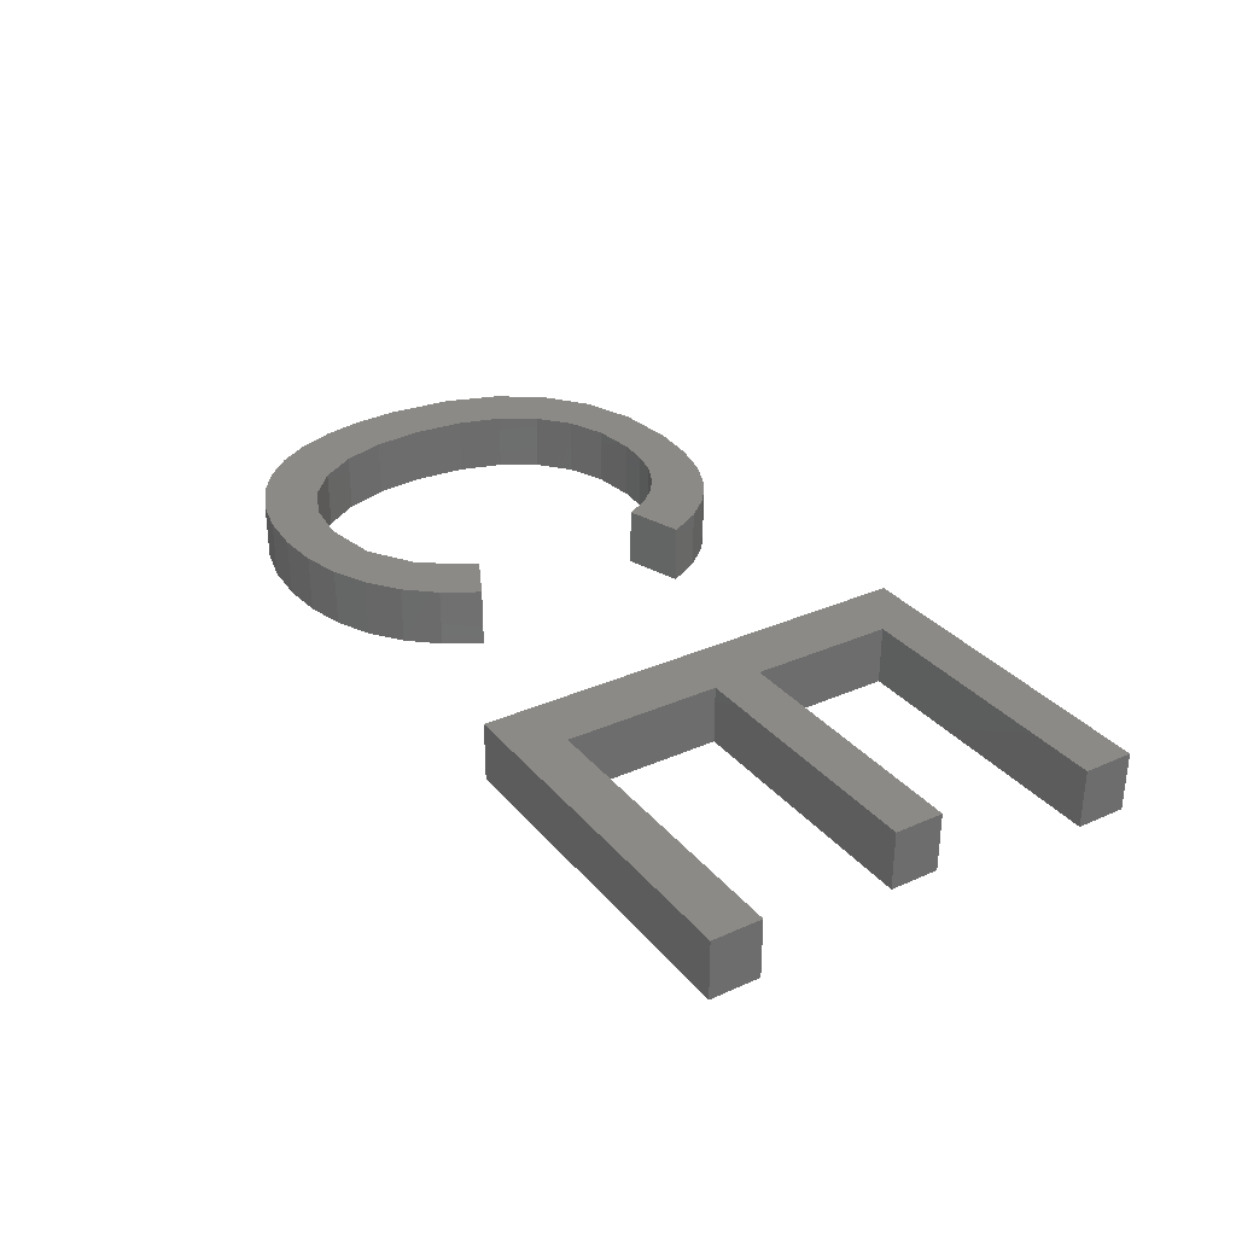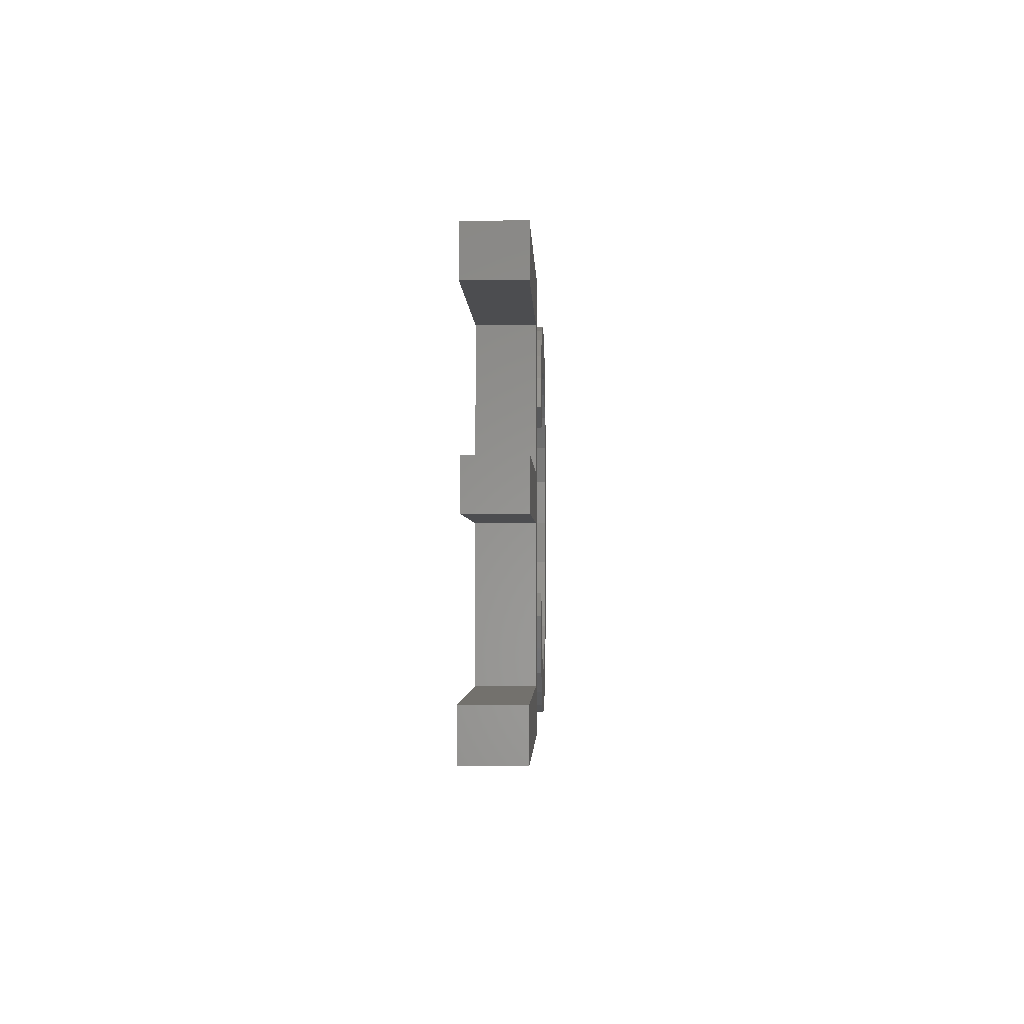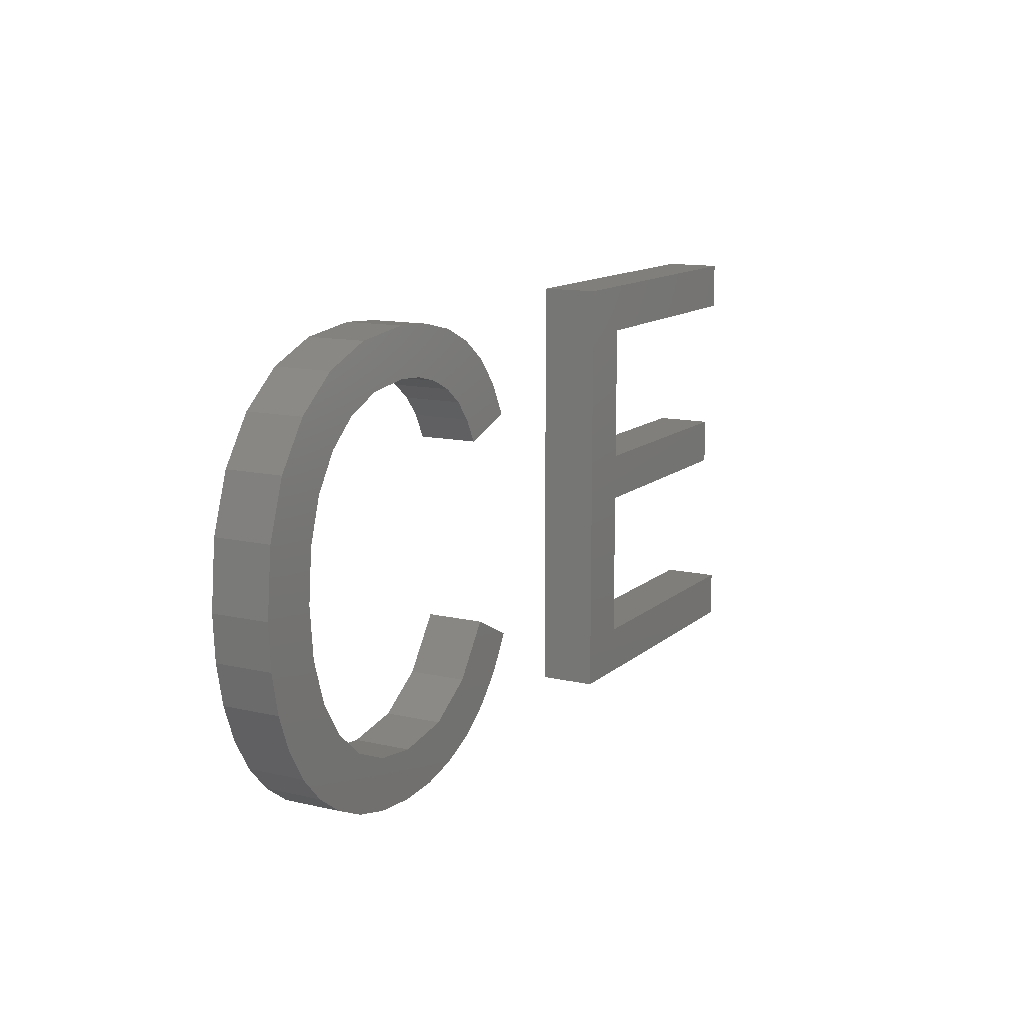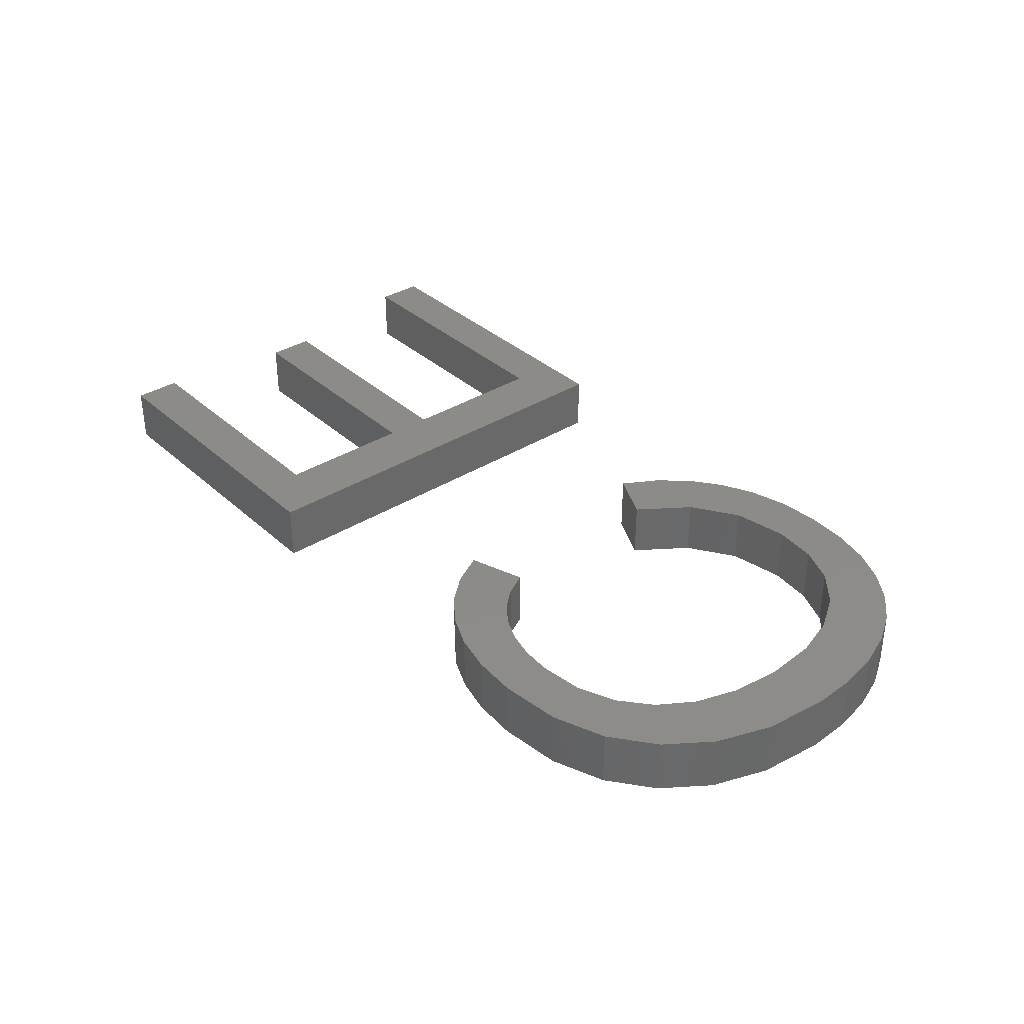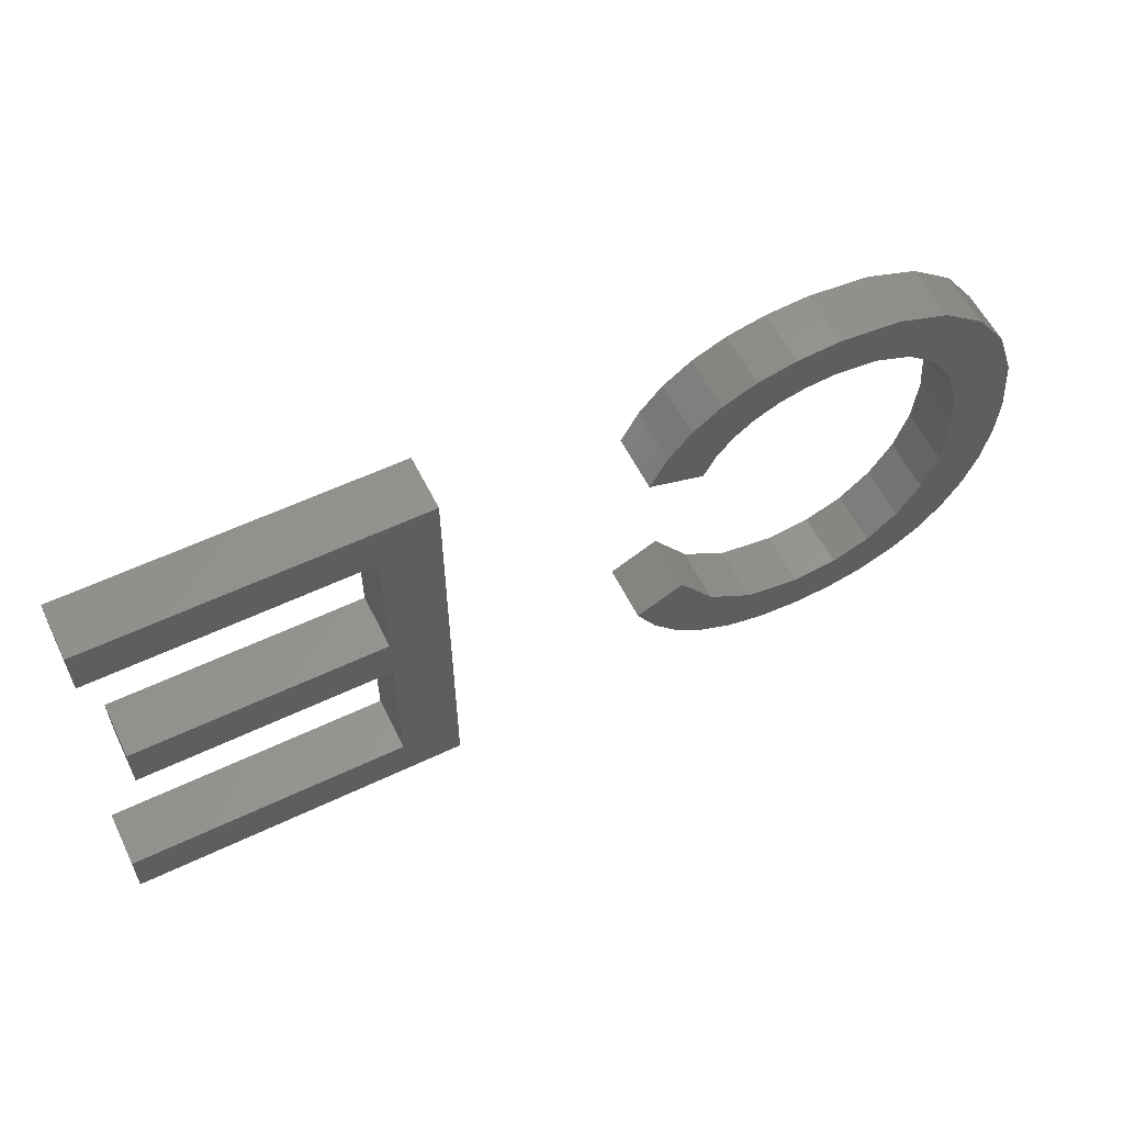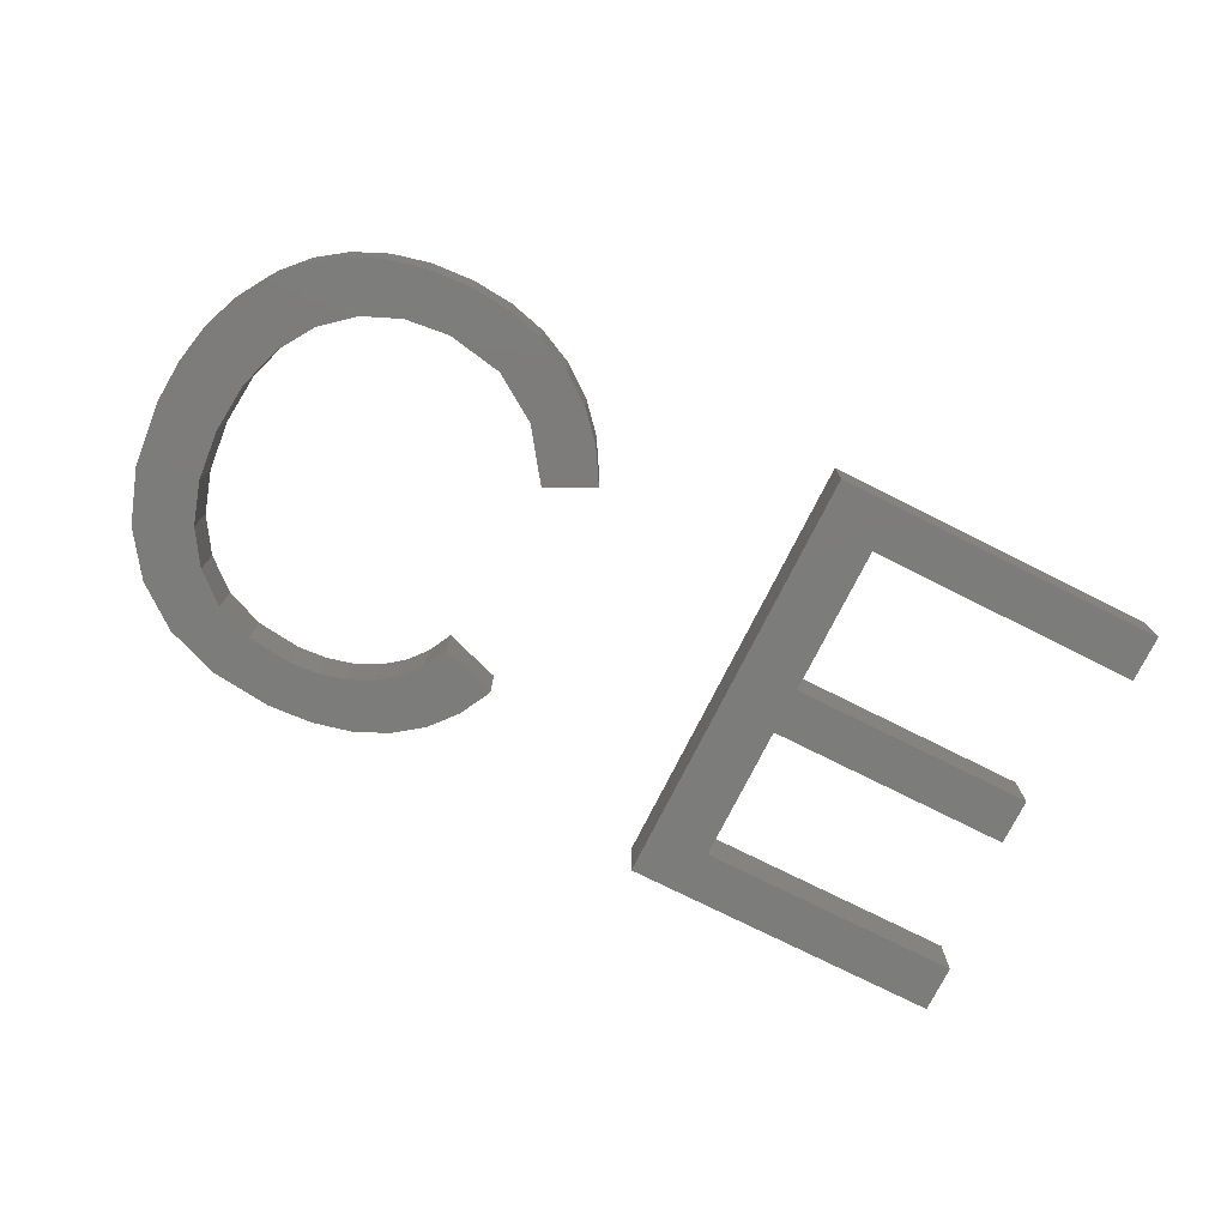
<metadata>
{"format":"stl","ext":"stl","renderer":"f3d","projection":"perspective","resolution":1024,"background":"white","views":[{"elev":30.8,"azim":57.6,"up":"+Z"},{"elev":-2.1,"azim":91.8,"up":"+Y"},{"elev":12.5,"azim":-61.4,"up":"+Y"},{"elev":35.1,"azim":-130.0,"up":"+Z"},{"elev":58.1,"azim":153.8,"up":"+Y"},{"elev":-75.6,"azim":-26.6,"up":"+Z"}]}
</metadata>
<code>
# stl→obj: 124 verts, 240 faces
v 22.5 7.622 2
v 20.27 7.915 2
v 21.52 9.672 2
v 21.62 6.624 2
v 20.56 5.835 2
v 32.25 6.692 2
v 42.19 5 2
v 30.18 5 2
v 32.25 12.03 2
v 23.22 8.829 2
v 18.04 4.922 2
v 18.66 6.861 2
v 19.36 5.264 2
v 16.69 6.51 2
v 16.59 4.808 2
v 15.12 4.914 2
v 15.13 6.699 2
v 12.59 5.765 2
v 11.55 6.494 2
v 13.8 7.266 2
v 10.02 8.501 2
v 11.89 9.468 2
v 10.69 7.406 2
v 9.523 9.76 2
v 9.228 11.16 2
v 11.4 10.97 2
v 9.13 12.71 2
v 11.23 12.71 2
v 9.35 14.97 2
v 11.39 14.47 2
v 10.01 16.87 2
v 11.86 15.95 2
v 11.11 18.42 2
v 12.65 17.17 2
v 12.59 19.57 2
v 13.71 18.07 2
v 14.42 20.26 2
v 15.03 18.62 2
v 16.58 20.49 2
v 16.6 18.8 2
v 18.12 20.38 2
v 18.57 18.48 2
v 17.63 18.72 2
v 19.48 20.07 2
v 19.4 18.1 2
v 20.66 19.54 2
v 20.12 17.56 2
v 21.66 18.8 2
v 20.69 16.89 2
v 22.47 17.86 2
v 21.11 16.07 2
v 23.08 16.72 2
v 41.1 12.03 2
v 32.25 13.7 2
v 41.1 13.7 2
v 30.18 20.3 2
v 41.75 20.3 2
v 32.25 18.6 2
v 12.71 8.212 2
v 13.78 5.233 2
v 42.19 6.692 2
v 41.75 18.6 2
v 21.52 9.672 4
v 20.27 7.915 4
v 22.5 7.622 4
v 20.56 5.835 4
v 21.62 6.624 4
v 30.18 5 4
v 42.19 5 4
v 32.25 6.692 4
v 32.25 12.03 4
v 23.22 8.829 4
v 19.36 5.264 4
v 18.66 6.861 4
v 18.04 4.922 4
v 16.69 6.51 4
v 16.59 4.808 4
v 15.13 6.699 4
v 15.12 4.914 4
v 13.8 7.266 4
v 11.55 6.494 4
v 12.59 5.765 4
v 10.69 7.406 4
v 11.89 9.468 4
v 10.02 8.501 4
v 9.523 9.76 4
v 11.4 10.97 4
v 9.228 11.16 4
v 11.23 12.71 4
v 9.13 12.71 4
v 11.39 14.47 4
v 9.35 14.97 4
v 11.86 15.95 4
v 10.01 16.87 4
v 12.65 17.17 4
v 11.11 18.42 4
v 13.71 18.07 4
v 12.59 19.57 4
v 14.42 20.26 4
v 16.6 18.8 4
v 16.58 20.49 4
v 15.03 18.62 4
v 17.63 18.72 4
v 18.57 18.48 4
v 18.12 20.38 4
v 19.4 18.1 4
v 19.48 20.07 4
v 20.12 17.56 4
v 20.66 19.54 4
v 20.69 16.89 4
v 21.66 18.8 4
v 22.47 17.86 4
v 21.11 16.07 4
v 23.08 16.72 4
v 41.1 13.7 4
v 32.25 13.7 4
v 41.1 12.03 4
v 32.25 18.6 4
v 41.75 20.3 4
v 30.18 20.3 4
v 12.71 8.212 4
v 13.78 5.233 4
v 42.19 6.692 4
v 41.75 18.6 4
f 1 2 3
f 4 5 2
f 4 2 1
f 6 7 8
f 6 8 9
f 3 10 1
f 11 12 13
f 11 14 12
f 12 5 13
f 2 5 12
f 11 15 14
f 14 16 17
f 18 19 20
f 21 22 23
f 21 24 22
f 24 25 26
f 25 27 28
f 27 29 30
f 29 31 32
f 32 33 34
f 34 35 36
f 36 35 37
f 38 39 40
f 41 42 43
f 44 45 42
f 46 47 45
f 48 49 47
f 48 50 49
f 49 50 51
f 51 50 52
f 46 48 47
f 44 46 45
f 41 44 42
f 53 54 55
f 39 41 43
f 40 39 43
f 56 57 58
f 38 37 39
f 38 36 37
f 34 33 35
f 32 31 33
f 30 29 32
f 28 27 30
f 26 25 28
f 22 24 26
f 23 22 59
f 19 23 59
f 20 19 59
f 60 18 20
f 17 60 20
f 17 16 60
f 14 15 16
f 53 9 54
f 6 61 7
f 54 56 58
f 58 57 62
f 54 9 56
f 9 8 56
f 63 64 65
f 64 66 67
f 65 64 67
f 68 69 70
f 71 68 70
f 65 72 63
f 73 74 75
f 74 76 75
f 73 66 74
f 74 66 64
f 76 77 75
f 78 79 76
f 80 81 82
f 83 84 85
f 84 86 85
f 87 88 86
f 89 90 88
f 91 92 90
f 93 94 92
f 95 96 93
f 97 98 95
f 99 98 97
f 100 101 102
f 103 104 105
f 104 106 107
f 106 108 109
f 108 110 111
f 110 112 111
f 113 112 110
f 114 112 113
f 108 111 109
f 106 109 107
f 104 107 105
f 115 116 117
f 103 105 101
f 103 101 100
f 118 119 120
f 101 99 102
f 99 97 102
f 98 96 95
f 96 94 93
f 93 92 91
f 91 90 89
f 89 88 87
f 87 86 84
f 121 84 83
f 121 83 81
f 121 81 80
f 80 82 122
f 80 122 78
f 122 79 78
f 79 77 76
f 116 71 117
f 69 123 70
f 118 120 116
f 124 119 118
f 120 71 116
f 120 68 71
f 13 75 11
f 13 73 75
f 5 73 13
f 5 66 73
f 4 66 5
f 4 67 66
f 1 67 4
f 1 65 67
f 10 65 1
f 10 72 65
f 3 72 10
f 3 63 72
f 2 63 3
f 2 64 63
f 12 64 2
f 12 74 64
f 14 74 12
f 14 76 74
f 17 76 14
f 17 78 76
f 20 78 17
f 20 80 78
f 59 80 20
f 59 121 80
f 22 121 59
f 22 84 121
f 26 84 22
f 26 87 84
f 28 87 26
f 28 89 87
f 30 89 28
f 30 91 89
f 32 91 30
f 32 93 91
f 34 93 32
f 34 95 93
f 36 95 34
f 36 97 95
f 38 97 36
f 38 102 97
f 40 102 38
f 40 100 102
f 43 100 40
f 43 103 100
f 42 103 43
f 42 104 103
f 45 104 42
f 45 106 104
f 47 106 45
f 47 108 106
f 49 108 47
f 49 110 108
f 51 110 49
f 51 113 110
f 52 113 51
f 52 114 113
f 50 114 52
f 50 112 114
f 48 112 50
f 48 111 112
f 46 111 48
f 46 109 111
f 44 109 46
f 44 107 109
f 41 107 44
f 41 105 107
f 39 105 41
f 39 101 105
f 37 101 39
f 37 99 101
f 35 99 37
f 35 98 99
f 33 98 35
f 33 96 98
f 31 96 33
f 31 94 96
f 29 94 31
f 29 92 94
f 27 92 29
f 27 90 92
f 25 90 27
f 25 88 90
f 24 88 25
f 24 86 88
f 21 86 24
f 21 85 86
f 23 85 21
f 23 83 85
f 19 83 23
f 19 81 83
f 18 81 19
f 18 82 81
f 60 82 18
f 60 122 82
f 16 122 60
f 16 79 122
f 15 79 16
f 15 77 79
f 11 77 15
f 11 75 77
f 6 123 61
f 6 70 123
f 9 70 6
f 9 71 70
f 53 71 9
f 53 117 71
f 55 117 53
f 55 115 117
f 54 115 55
f 54 116 115
f 58 116 54
f 58 118 116
f 62 118 58
f 62 124 118
f 57 124 62
f 57 119 124
f 56 119 57
f 56 120 119
f 8 120 56
f 8 68 120
f 7 68 8
f 7 69 68
f 61 69 7
f 61 123 69

</code>
